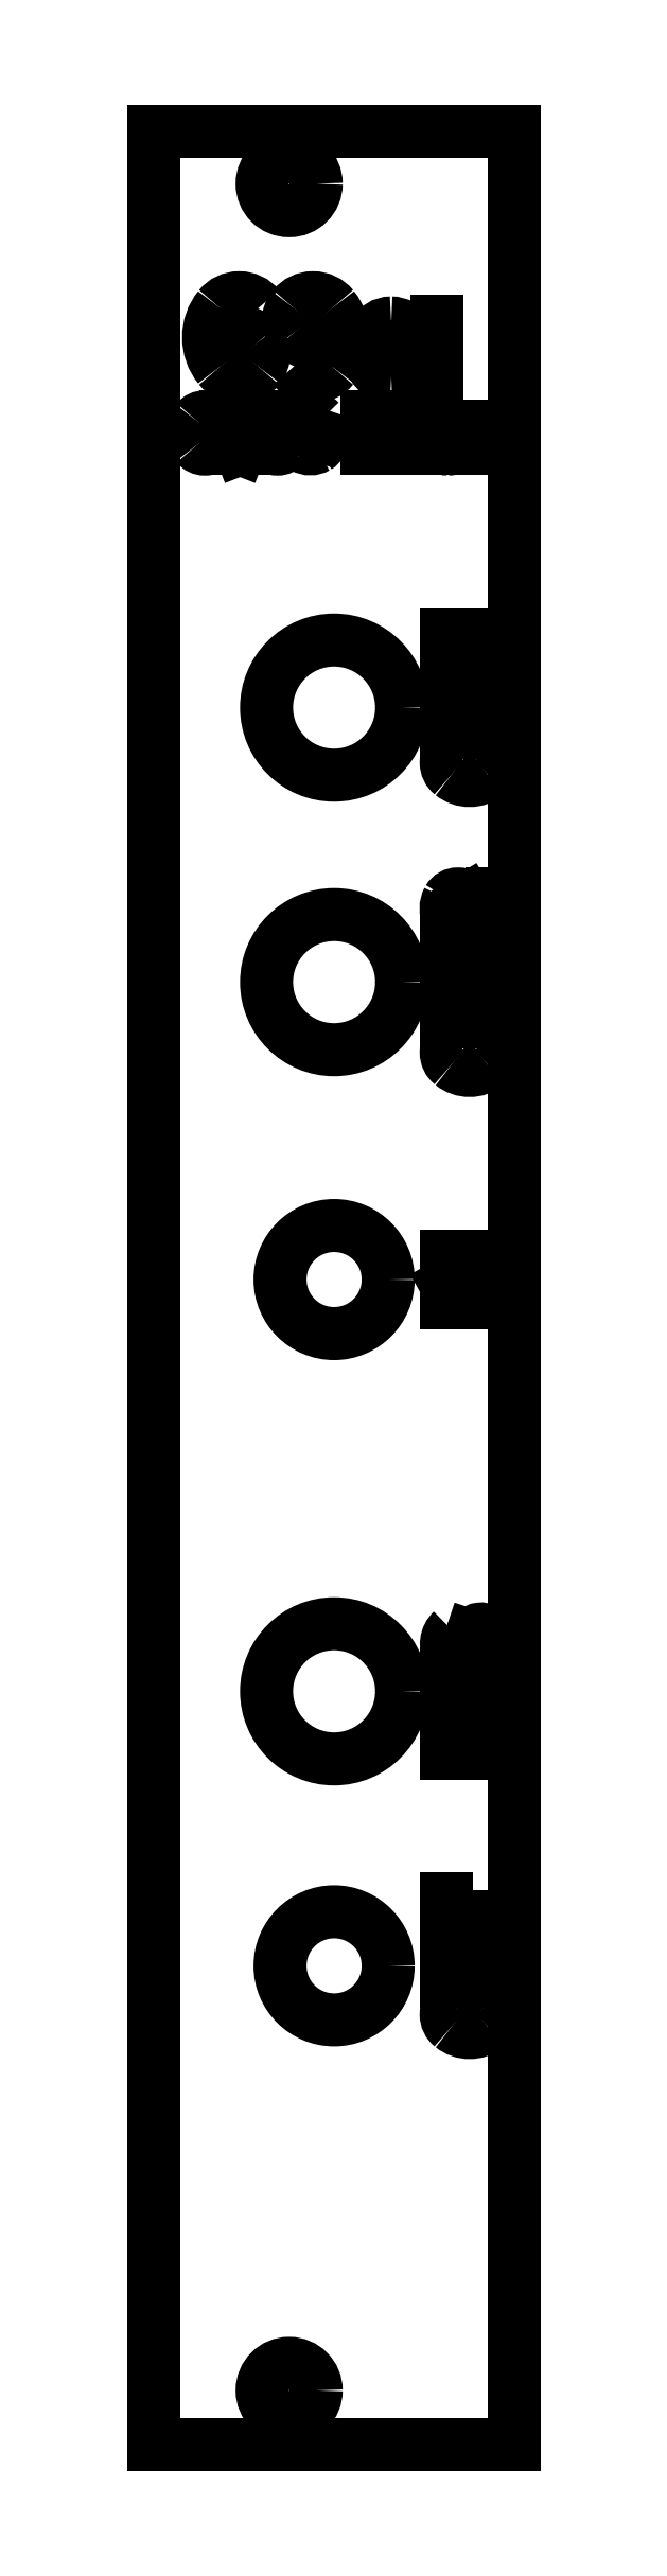
<metadata>
{"format":"dxf","ext":"dxf","renderer":"ezdxf+matplotlib","layout":"modelspace","background":"white","min_lineweight":24,"dpi":150}
</metadata>
<code>
0
SECTION
2
ENTITIES
0
LINE
8
Contour
39
0.1
10
19.98
20
128.4
30
 0
11
0
21
128.4
0
LINE
8
Contour
39
0.1
10
0
20
128.4
30
 0
11
0
21
128.4
0
LINE
8
Contour
39
0.1
10
0
20
128.4
30
 0
11
0
21
0
0
LINE
8
Contour
39
0.1
10
0
20
0
30
 0
11
0
21
0
0
LINE
8
Contour
39
0.1
10
0
20
0
30
 0
11
19.98
21
0
0
LINE
8
Contour
39
0.1
10
19.98
20
0
30
 0
11
19.98
21
0
0
LINE
8
Contour
39
0.1
10
19.98
20
0
30
 0
11
19.98
21
128.4
0
LINE
8
Contour
39
0.1
10
19.98
20
128.4
30
 0
11
19.98
21
128.4
0
ARC
8
Engraving
39
0.6
10
4.727
20
117.8
30
 0
40
1.421
50
38.69
51
141.3
0
ARC
8
Engraving
39
0.6
10
5.671
20
117
30
 0
40
2.642
50
141
51
219
0
ARC
8
Engraving
39
0.6
10
4.727
20
116.2
30
 0
40
1.421
50
-141.3
51
-38.69
0
ARC
8
Engraving
39
0.6
10
4.943
20
116
30
 0
40
1.149
50
-38.99
51
38.99
0
ARC
8
Engraving
39
0.6
10
4.655
20
115.8
30
 0
40
1.513
50
38.7
51
141.3
0
ARC
8
Engraving
39
0.6
10
4.554
20
115.9
30
 0
40
1.392
50
140.9
51
169.6
0
ARC
8
Engraving
39
0.6
10
8.999
20
118.1
30
 0
40
1.392
50
320.9
51
-10.39
0
ARC
8
Engraving
39
0.6
10
8.898
20
118.1
30
 0
40
1.513
50
218.6
51
-38.67
0
ARC
8
Engraving
39
0.6
10
8.609
20
117.9
30
 0
40
1.15
50
141
51
-141
0
ARC
8
Engraving
39
0.6
10
8.825
20
117.8
30
 0
40
1.421
50
398.7
51
141.3
0
ARC
8
Engraving
39
0.6
10
7.881
20
117
30
 0
40
2.642
50
321
51
39.01
0
ARC
8
Engraving
39
0.6
10
8.825
20
116.2
30
 0
40
1.421
50
218.7
51
-38.69
0
LINE
8
Engraving
39
0.6
10
11.96
20
116.5
30
 0
11
14.27
21
116.5
0
ARC
8
Engraving
39
0.6
10
12.84
20
116.5
30
 0
40
1.431
50
-2.123
51
30.17
0
ARC
8
Engraving
39
0.6
10
13.16
20
116.7
30
 0
40
1.059
50
29.98
51
89.95
0
ARC
8
Engraving
39
0.6
10
13.17
20
116.6
30
 0
40
1.135
50
90.15
51
153.4
0
ARC
8
Engraving
39
0.6
10
13.89
20
116.3
30
 0
40
1.939
50
153.4
51
206.6
0
ARC
8
Engraving
39
0.6
10
13.17
20
115.9
30
 0
40
1.135
50
-153.4
51
-90.15
0
ARC
8
Engraving
39
0.6
10
13.16
20
116
30
 0
40
1.24
50
-89.82
51
-34.92
0
LINE
8
Engraving
39
0.6
10
15.72
20
117.9
30
 0
11
15.72
21
114.8
0
LINE
8
Engraving
39
0.6
10
15.72
20
114.8
30
 0
11
15.72
21
116.8
0
ARC
8
Engraving
39
0.6
10
16.96
20
116.6
30
 0
40
1.261
50
449.6
51
170.8
0
ARC
8
Engraving
39
0.4
10
17.53
20
92.84
30
 0
40
1.558
50
120.9
51
129.9
0
ARC
8
Engraving
39
0.4
10
17.05
20
93.38
30
 0
40
0.839
50
128.7
51
231.3
0
ARC
8
Engraving
39
0.4
10
17.51
20
93.93
30
 0
40
1.56
50
-129
51
-50.96
0
ARC
8
Engraving
39
0.4
10
17.97
20
93.38
30
 0
40
0.839
50
-51.34
51
51.34
0
ARC
8
Engraving
39
0.4
10
17.58
20
92.83
30
 0
40
1.511
50
52.72
51
65.35
0
LINE
8
Engraving
39
0.4
10
16.22
20
95.06
30
 0
11
17.93
21
95.06
0
ARC
8
Engraving
39
0.4
10
17.93
20
95.91
30
 0
40
0.854
50
-90
51
90
0
LINE
8
Engraving
39
0.4
10
17.93
20
96.77
30
 0
11
16.22
21
96.77
0
LINE
8
Engraving
39
0.4
10
16.22
20
97.62
30
 0
11
16.22
21
99.61
0
LINE
8
Engraving
39
0.4
10
16.22
20
99.61
30
 0
11
16.22
21
98.62
0
LINE
8
Engraving
39
0.4
10
16.22
20
98.62
30
 0
11
18.78
21
98.62
0
LINE
8
Engraving
39
0.4
10
16.22
20
100.5
30
 0
11
18.78
21
100.5
0
ARC
8
Engraving
39
0.4
10
17.53
20
76.74
30
 0
40
1.558
50
120.9
51
129.9
0
ARC
8
Engraving
39
0.4
10
17.05
20
77.28
30
 0
40
0.839
50
128.7
51
231.3
0
ARC
8
Engraving
39
0.4
10
17.51
20
77.84
30
 0
40
1.56
50
-129
51
-50.96
0
ARC
8
Engraving
39
0.4
10
17.97
20
77.28
30
 0
40
0.839
50
-51.34
51
51.34
0
ARC
8
Engraving
39
0.4
10
17.58
20
76.73
30
 0
40
1.511
50
52.72
51
65.35
0
LINE
8
Engraving
39
0.4
10
16.22
20
78.96
30
 0
11
17.93
21
78.96
0
ARC
8
Engraving
39
0.4
10
17.93
20
79.82
30
 0
40
0.854
50
-90
51
90
0
LINE
8
Engraving
39
0.4
10
17.93
20
80.67
30
 0
11
16.22
21
80.67
0
LINE
8
Engraving
39
0.4
10
16.22
20
81.53
30
 0
11
16.22
21
83.52
0
LINE
8
Engraving
39
0.4
10
16.22
20
83.52
30
 0
11
16.22
21
82.52
0
LINE
8
Engraving
39
0.4
10
16.22
20
82.52
30
 0
11
18.78
21
82.52
0
ARC
8
Engraving
39
0.4
10
16.87
20
85.09
30
 0
40
0.61
50
208.1
51
-100.5
0
ARC
8
Engraving
39
0.4
10
17.23
20
85.28
30
 0
40
1.022
50
151.7
51
-151.7
0
ARC
8
Engraving
39
0.4
10
16.87
20
85.45
30
 0
40
0.626
50
390.2
51
149.8
0
LINE
8
Engraving
39
0.4
10
17.41
20
85.77
30
 0
11
18.01
21
84.8
0
ARC
8
Engraving
39
0.4
10
18.78
20
85.28
30
 0
40
0.903
50
-148.2
51
-89.87
0
LINE
8
Engraving
39
0.4
10
18.78
20
84.37
30
 0
11
18.78
21
86.08
0
LINE
8
Engraving
39
0.4
10
16.22
20
63.39
30
 0
11
18.78
21
63.39
0
LINE
8
Engraving
39
0.4
10
18.78
20
64.24
30
 0
11
16.22
21
64.24
0
LINE
8
Engraving
39
0.4
10
16.22
20
64.24
30
 0
11
16.22
21
64.39
0
LINE
8
Engraving
39
0.4
10
16.22
20
64.39
30
 0
11
18.78
21
65.81
0
LINE
8
Engraving
39
0.4
10
18.78
20
65.81
30
 0
11
18.78
21
65.95
0
LINE
8
Engraving
39
0.4
10
18.78
20
65.95
30
 0
11
16.22
21
65.95
0
LINE
8
Engraving
39
0.4
10
18.78
20
38.35
30
 0
11
16.22
21
38.35
0
LINE
8
Engraving
39
0.4
10
16.22
20
38.35
30
 0
11
16.22
21
39.58
0
ARC
8
Engraving
39
0.4
10
16.87
20
39.58
30
 0
40
0.655
50
360
51
180
0
LINE
8
Engraving
39
0.4
10
17.53
20
39.58
30
 0
11
17.53
21
38.35
0
LINE
8
Engraving
39
0.4
10
17.53
20
38.35
30
 0
11
17.53
21
39.49
0
LINE
8
Engraving
39
0.4
10
17.53
20
39.49
30
 0
11
18.78
21
40.06
0
LINE
8
Engraving
39
0.4
10
17.41
20
41.11
30
 0
11
17.41
21
42.22
0
LINE
8
Engraving
39
0.4
10
16.22
20
42.79
30
 0
11
16.22
21
41.09
0
LINE
8
Engraving
39
0.4
10
16.22
20
41.09
30
 0
11
18.78
21
41.09
0
LINE
8
Engraving
39
0.4
10
18.78
20
41.09
30
 0
11
18.78
21
42.79
0
ARC
8
Engraving
39
0.4
10
18.16
20
44.2
30
 0
40
0.576
50
-64.15
51
-33.66
0
ARC
8
Engraving
39
0.4
10
17.68
20
44.43
30
 0
40
1.111
50
-29.98
51
29.98
0
ARC
8
Engraving
39
0.4
10
18.15
20
44.71
30
 0
40
0.563
50
29.85
51
162.8
0
LINE
8
Engraving
39
0.4
10
17.61
20
44.87
30
 0
11
17.33
21
44.02
0
ARC
8
Engraving
39
0.4
10
16.83
20
44.16
30
 0
40
0.524
50
213.5
51
-16.29
0
ARC
8
Engraving
39
0.4
10
17.26
20
44.43
30
 0
40
1.031
50
132.7
51
-147.6
0
ARC
8
Engraving
39
0.4
10
17.51
20
24.43
30
 0
40
1.56
50
-129
51
-50.96
0
ARC
8
Engraving
39
0.4
10
17.97
20
23.87
30
 0
40
0.839
50
-51.34
51
51.34
0
ARC
8
Engraving
39
0.4
10
17.51
20
23.31
30
 0
40
1.561
50
50.96
51
129
0
ARC
8
Engraving
39
0.4
10
17.05
20
23.87
30
 0
40
0.839
50
128.7
51
231.3
0
LINE
8
Engraving
39
0.4
10
16.22
20
25.72
30
 0
11
17.93
21
25.72
0
ARC
8
Engraving
39
0.4
10
17.93
20
26.57
30
 0
40
0.854
50
-90
51
90
0
LINE
8
Engraving
39
0.4
10
17.93
20
27.43
30
 0
11
16.22
21
27.43
0
LINE
8
Engraving
39
0.4
10
16.22
20
28.28
30
 0
11
16.22
21
30.28
0
LINE
8
Engraving
39
0.4
10
16.22
20
30.28
30
 0
11
16.22
21
29.28
0
LINE
8
Engraving
39
0.4
10
16.22
20
29.28
30
 0
11
18.78
21
29.28
0
ARC
8
Engraving
39
0.2
10
2.449
20
111.7
30
 0
40
1.079
50
30.89
51
39.89
0
ARC
8
Engraving
39
0.2
10
2.824
20
112
30
 0
40
0.58
50
38.71
51
141.4
0
ARC
8
Engraving
39
0.2
10
3.21
20
111.7
30
 0
40
1.081
50
141
51
219
0
ARC
8
Engraving
39
0.2
10
2.824
20
111.3
30
 0
40
0.581
50
-141.4
51
-38.71
0
ARC
8
Engraving
39
0.2
10
2.444
20
111.6
30
 0
40
1.046
50
-37.23
51
-24.63
0
LINE
8
Engraving
39
0.2
10
3.987
20
110.8
30
 0
11
3.987
21
112.6
0
LINE
8
Engraving
39
0.2
10
3.987
20
112.6
30
 0
11
4.085
21
112.6
0
LINE
8
Engraving
39
0.2
10
4.085
20
112.6
30
 0
11
4.776
21
110.8
0
LINE
8
Engraving
39
0.2
10
4.776
20
110.8
30
 0
11
5.466
21
112.6
0
LINE
8
Engraving
39
0.2
10
5.466
20
112.6
30
 0
11
5.565
21
112.6
0
LINE
8
Engraving
39
0.2
10
5.565
20
112.6
30
 0
11
5.565
21
110.8
0
ARC
8
Engraving
39
0.2
10
7.233
20
111.7
30
 0
40
1.081
50
141
51
219
0
ARC
8
Engraving
39
0.2
10
6.847
20
111.3
30
 0
40
0.581
50
-141.4
51
-38.71
0
ARC
8
Engraving
39
0.2
10
6.46
20
111.7
30
 0
40
1.081
50
-39.03
51
38.99
0
ARC
8
Engraving
39
0.2
10
6.847
20
112
30
 0
40
0.58
50
38.71
51
141.4
0
ARC
8
Engraving
39
0.2
10
8.506
20
111.2
30
 0
40
0.399
50
-153.8
51
-123.5
0
ARC
8
Engraving
39
0.2
10
8.671
20
111.6
30
 0
40
0.77
50
-120
51
-60.07
0
ARC
8
Engraving
39
0.2
10
8.86
20
111.2
30
 0
40
0.39
50
-60.02
51
72.68
0
LINE
8
Engraving
39
0.2
10
8.976
20
111.6
30
 0
11
8.385
21
111.8
0
ARC
8
Engraving
39
0.2
10
8.487
20
112.1
30
 0
40
0.363
50
123.6
51
-106.3
0
ARC
8
Engraving
39
0.2
10
8.668
20
111.8
30
 0
40
0.714
50
402.7
51
122.4
0
LINE
8
Engraving
39
0.2
10
11.82
20
111.7
30
 0
11
12.59
21
111.7
0
LINE
8
Engraving
39
0.2
10
12.98
20
112.6
30
 0
11
11.8
21
112.6
0
LINE
8
Engraving
39
0.2
10
11.8
20
112.6
30
 0
11
11.8
21
110.8
0
LINE
8
Engraving
39
0.2
10
13.57
20
112.6
30
 0
11
13.57
21
112.4
0
LINE
8
Engraving
39
0.2
10
13.57
20
112
30
 0
11
13.57
21
110.8
0
LINE
8
Engraving
39
0.2
10
14.16
20
112.6
30
 0
11
14.16
21
110.8
0
LINE
8
Engraving
39
0.2
10
14.73
20
112
30
 0
11
15.23
21
112
0
LINE
8
Engraving
39
0.2
10
14.97
20
112.6
30
 0
11
14.97
21
110.8
0
LINE
8
Engraving
39
0.2
10
15.82
20
111.5
30
 0
11
16.77
21
111.5
0
ARC
8
Engraving
39
0.2
10
16.18
20
111.5
30
 0
40
0.585
50
-2.056
51
30.16
0
ARC
8
Engraving
39
0.2
10
16.31
20
111.6
30
 0
40
0.433
50
29.94
51
90
0
ARC
8
Engraving
39
0.2
10
16.31
20
111.5
30
 0
40
0.464
50
90.12
51
153.4
0
ARC
8
Engraving
39
0.2
10
16.61
20
111.4
30
 0
40
0.793
50
153.4
51
206.6
0
ARC
8
Engraving
39
0.2
10
16.31
20
111.2
30
 0
40
0.464
50
-153.5
51
-90.12
0
ARC
8
Engraving
39
0.2
10
16.31
20
111.3
30
 0
40
0.507
50
-89.77
51
-34.88
0
LINE
8
Engraving
39
0.2
10
17.36
20
112
30
 0
11
17.36
21
110.8
0
LINE
8
Engraving
39
0.2
10
17.36
20
110.8
30
 0
11
17.36
21
111.6
0
ARC
8
Engraving
39
0.2
10
17.87
20
111.5
30
 0
40
0.516
50
449.6
51
170.7
0
CIRCLE
8
Contour
39
0.1
10
7.5
20
125.5
30
 0
40
1.5
0
CIRCLE
8
Contour
39
0.1
10
7.5
20
3
30
 0
40
1.5
0
CIRCLE
8
Contour
39
0.1
10
9.995
20
96.42
30
 0
40
3.75
0
CIRCLE
8
Contour
39
0.1
10
9.995
20
81.18
30
 0
40
3.75
0
CIRCLE
8
Contour
39
0.1
10
9.995
20
41.81
30
 0
40
3.75
0
CIRCLE
8
Contour
39
0.1
10
9.995
20
64.67
30
 0
40
3
0
CIRCLE
8
Contour
39
0.1
10
9.995
20
26.57
30
 0
40
3
0
ENDSEC
0
EOF

</code>
